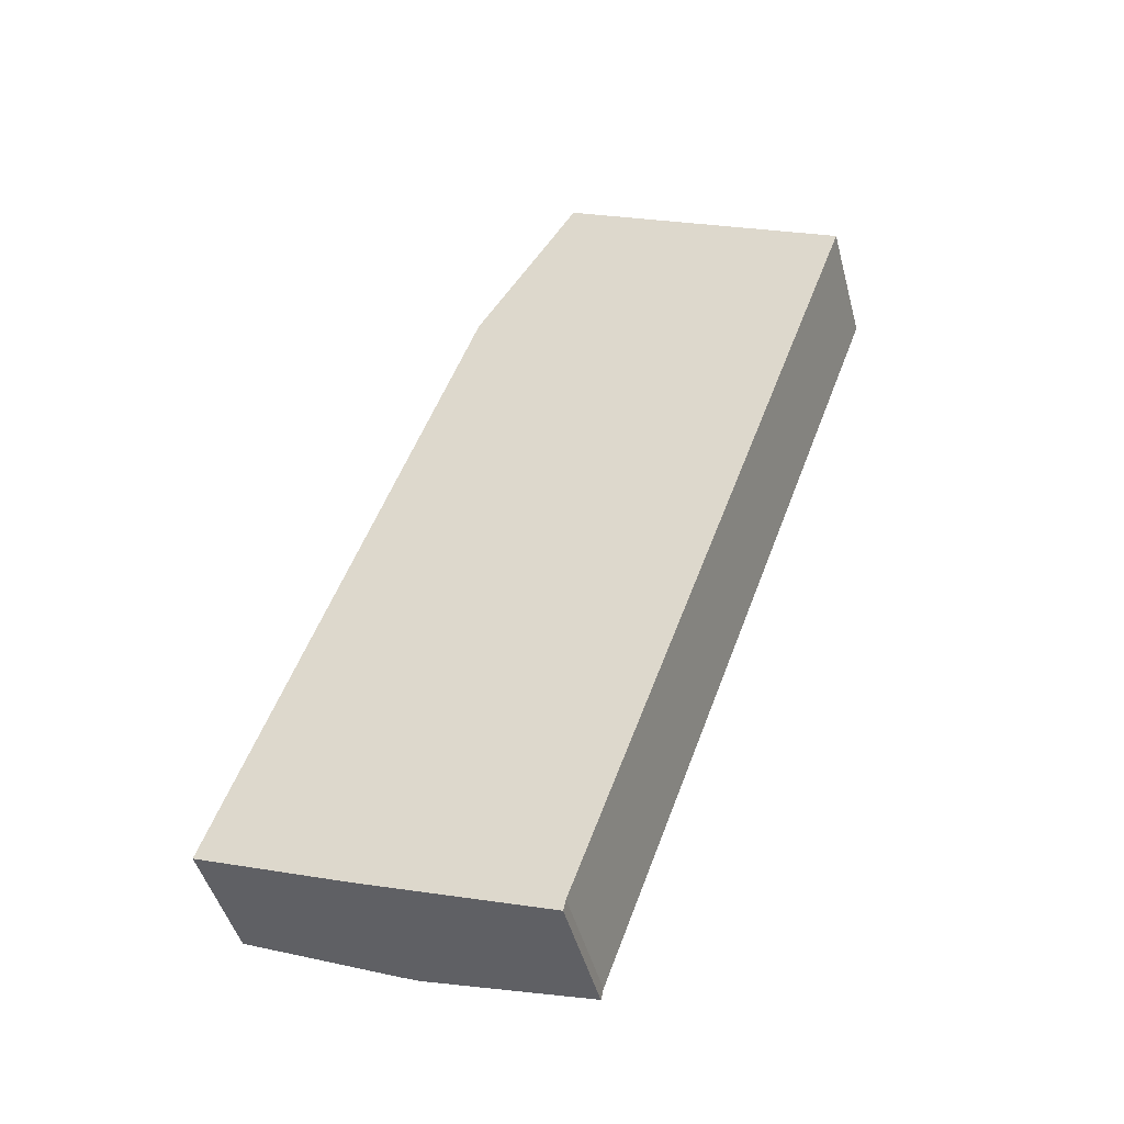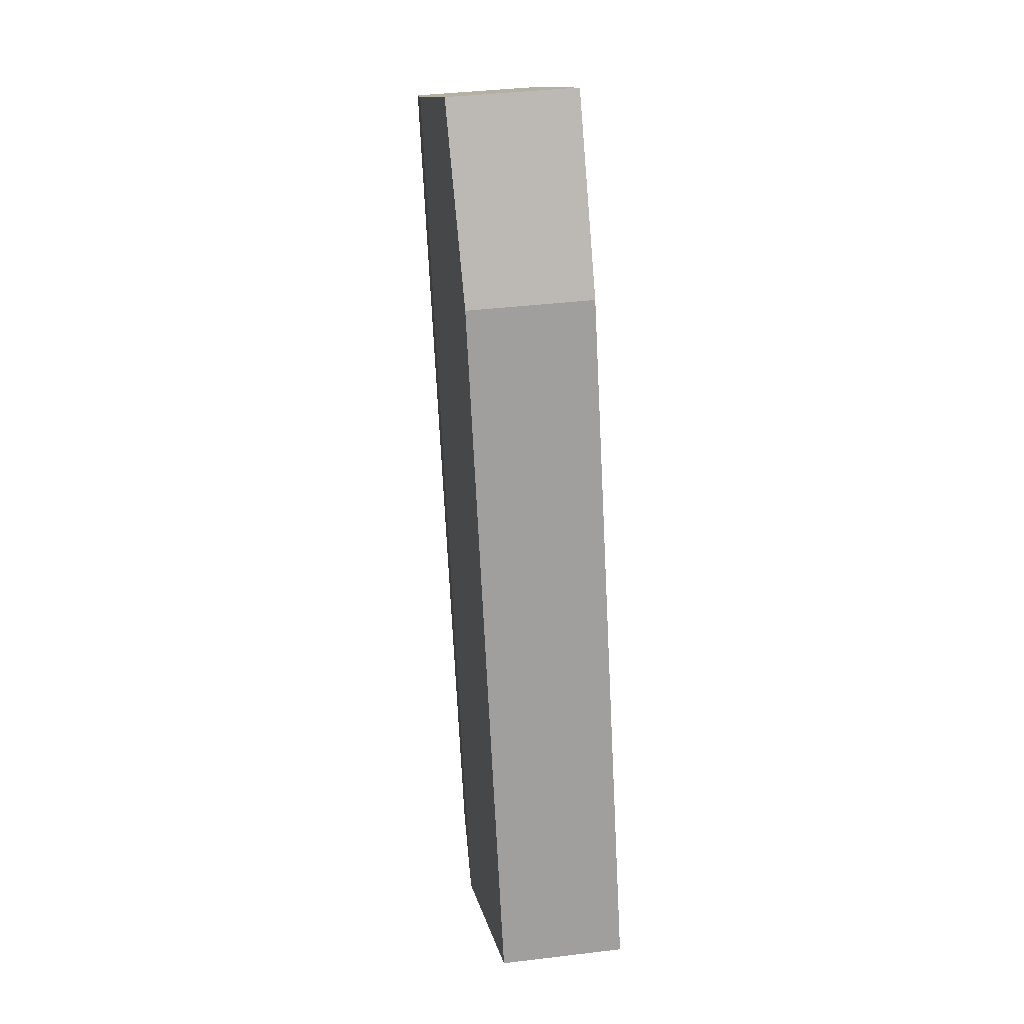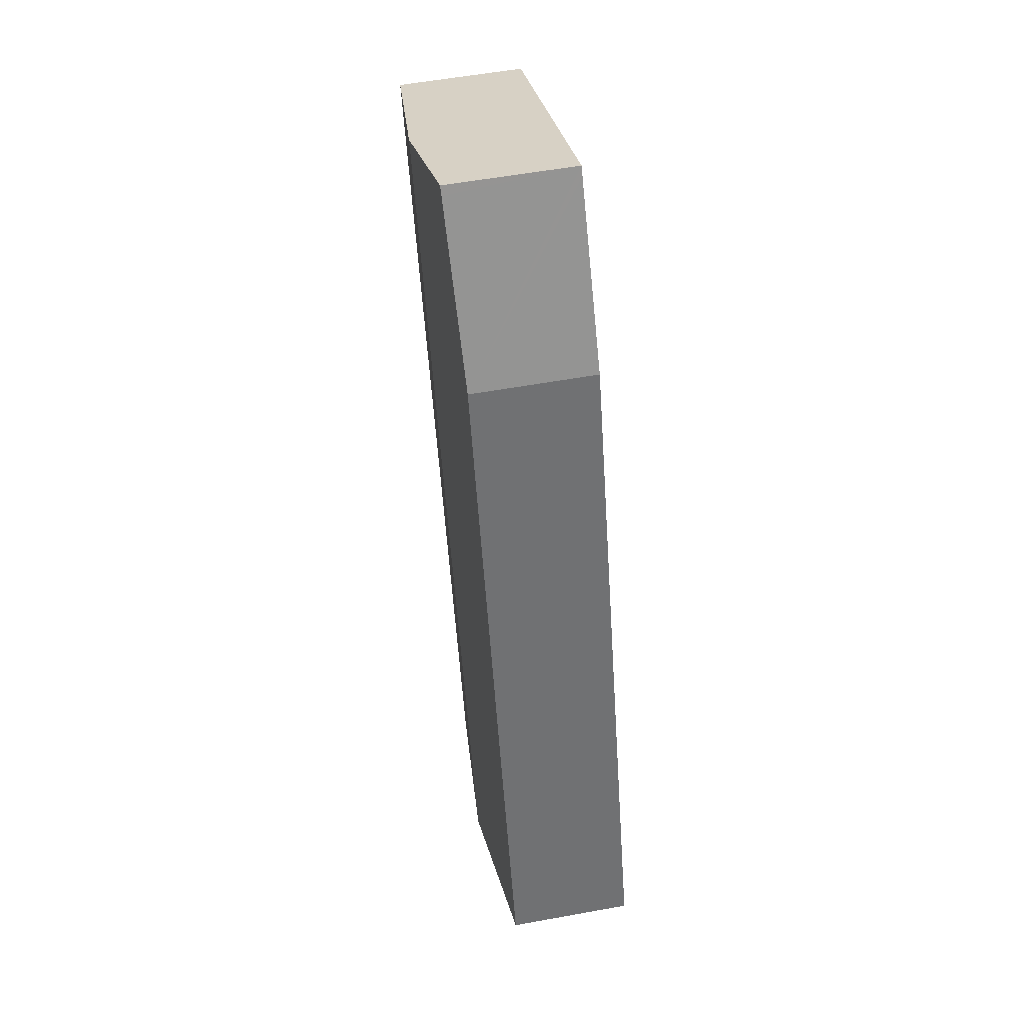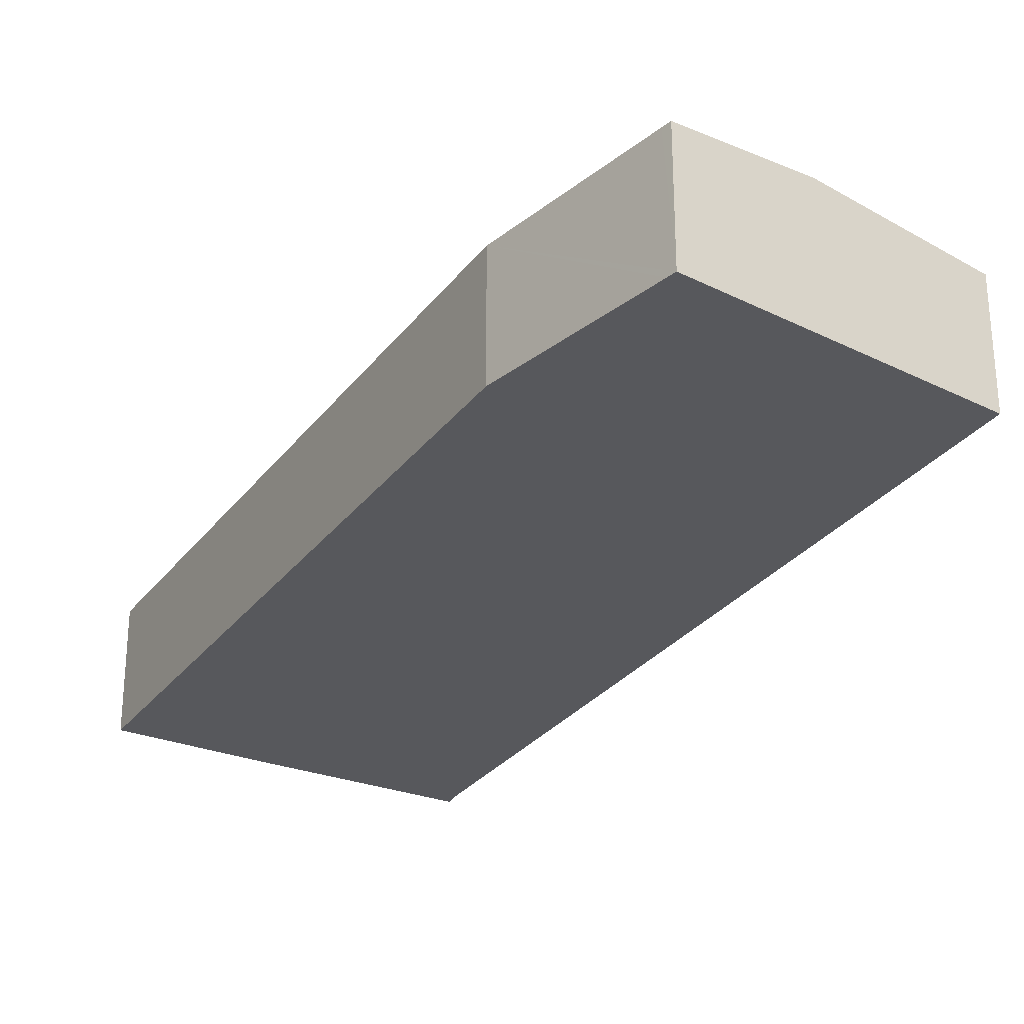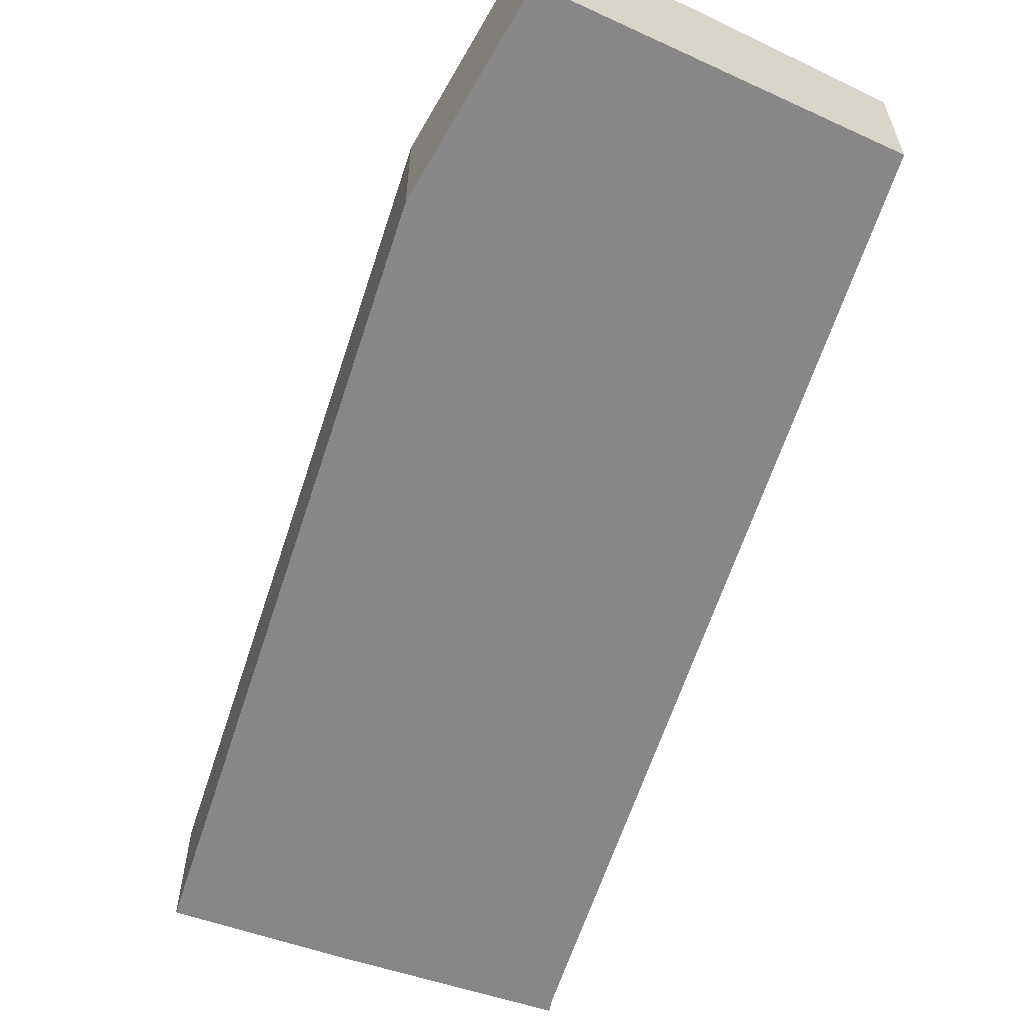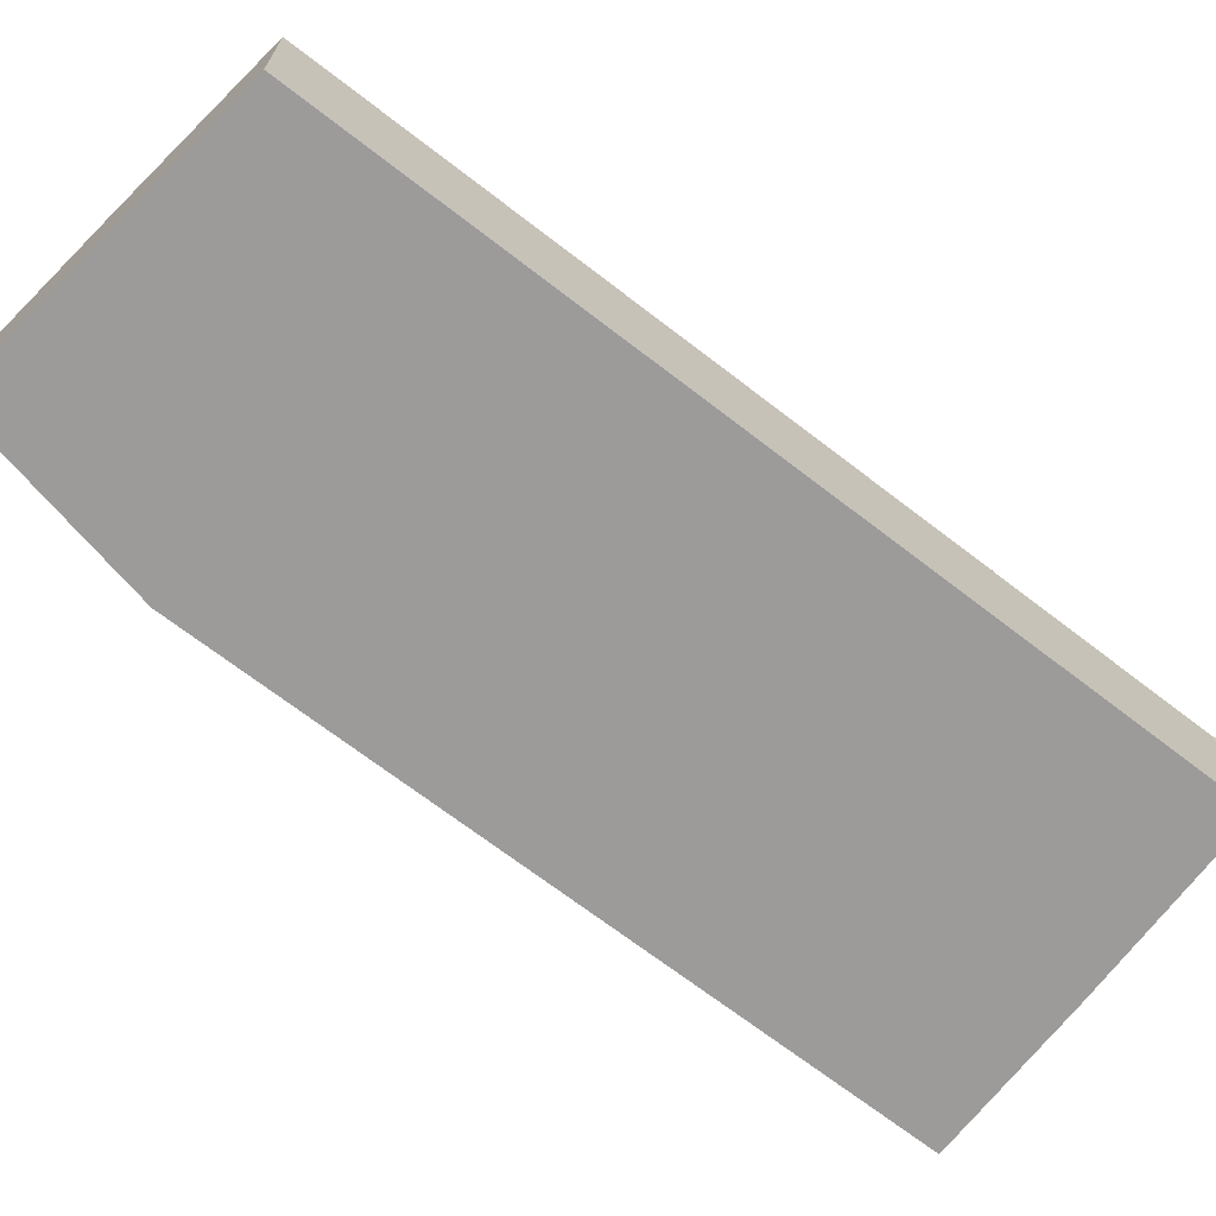
<metadata>
{"format":"obj","ext":"obj","renderer":"f3d","projection":"perspective","resolution":1024,"background":"white","views":[{"elev":-46.3,"azim":14.7,"up":"+Z"},{"elev":38.9,"azim":-98.6,"up":"+Z"},{"elev":55.3,"azim":-100.9,"up":"+Z"},{"elev":-28.8,"azim":-9.8,"up":"+Y"},{"elev":-62.4,"azim":1.8,"up":"+Y"},{"elev":-69.9,"azim":72.2,"up":"+Y"}]}
</metadata>
<code>
v  27.39 5.488 30.49
v  7.238 6.08 -2.711
v  20.44 6.08 34.05
v  14.64 5.492 -4.83
v  14.53 5.488 -5.311
v  18.18 5.887 35.2
v  14.85 5.616 36.42
v  15.08 5.623 36.78
v  10.5 5.487 29.32
v  0 5.489 3.361e-16
v  6.514 6.021 -2.453
v  15.08 -2.252e-15 36.78
v  18.18 -2.155e-15 35.2
v  20.44 -2.085e-15 34.05
v  27.39 -1.867e-15 30.49
v  14.64 2.958e-16 -4.83
v  14.53 3.252e-16 -5.311
v  7.238 1.66e-16 -2.711
v  6.514 1.502e-16 -2.453
v  0 0 0
v  14.85 -2.23e-15 36.42
v  10.5 -1.795e-15 29.32
g defaultobject
f 1 2 3
f 2 1 4
f 2 4 5
f 6 7 8
f 7 6 9
f 9 6 3
f 9 3 2
f 9 2 10
f 10 2 11
f 12 6 8
f 6 12 3
f 3 12 13
f 3 13 1
f 1 13 14
f 1 14 15
f 1 16 4
f 16 1 15
f 16 5 4
f 5 16 17
f 17 2 5
f 2 17 18
f 2 18 11
f 11 18 19
f 19 10 11
f 10 19 20
f 7 12 8
f 12 7 9
f 12 9 21
f 21 9 22
f 20 9 10
f 9 20 22
f 16 18 17
f 18 16 15
f 18 15 19
f 19 15 20
f 20 15 22
f 22 15 21
f 21 15 14
f 21 14 13
f 21 13 12

</code>
